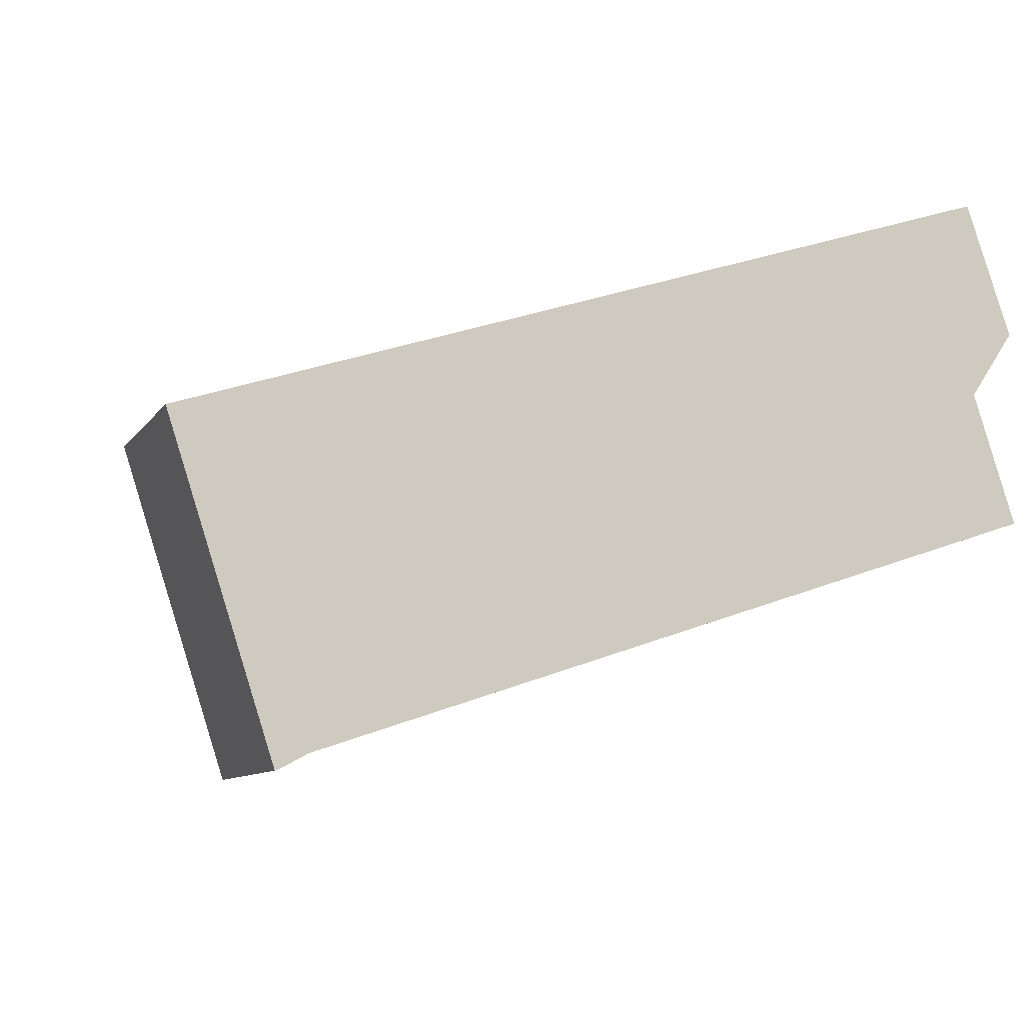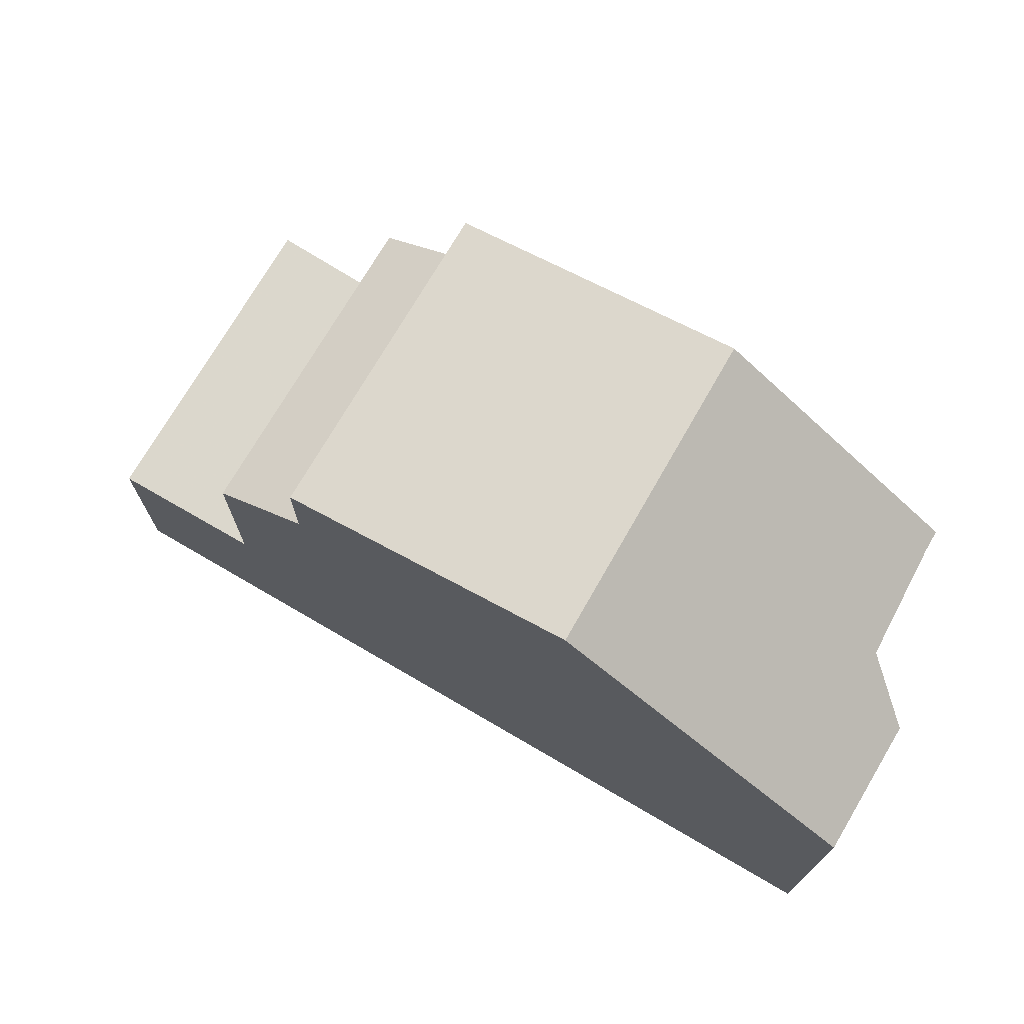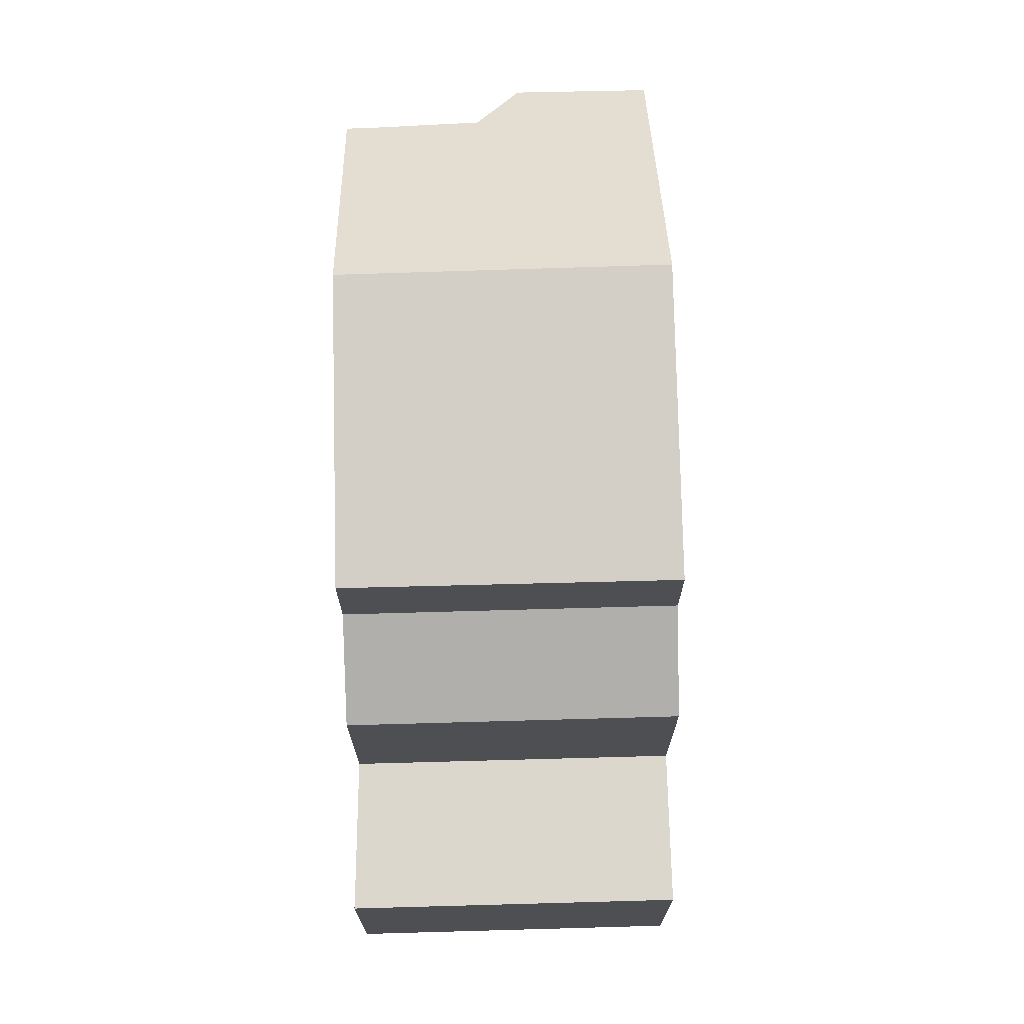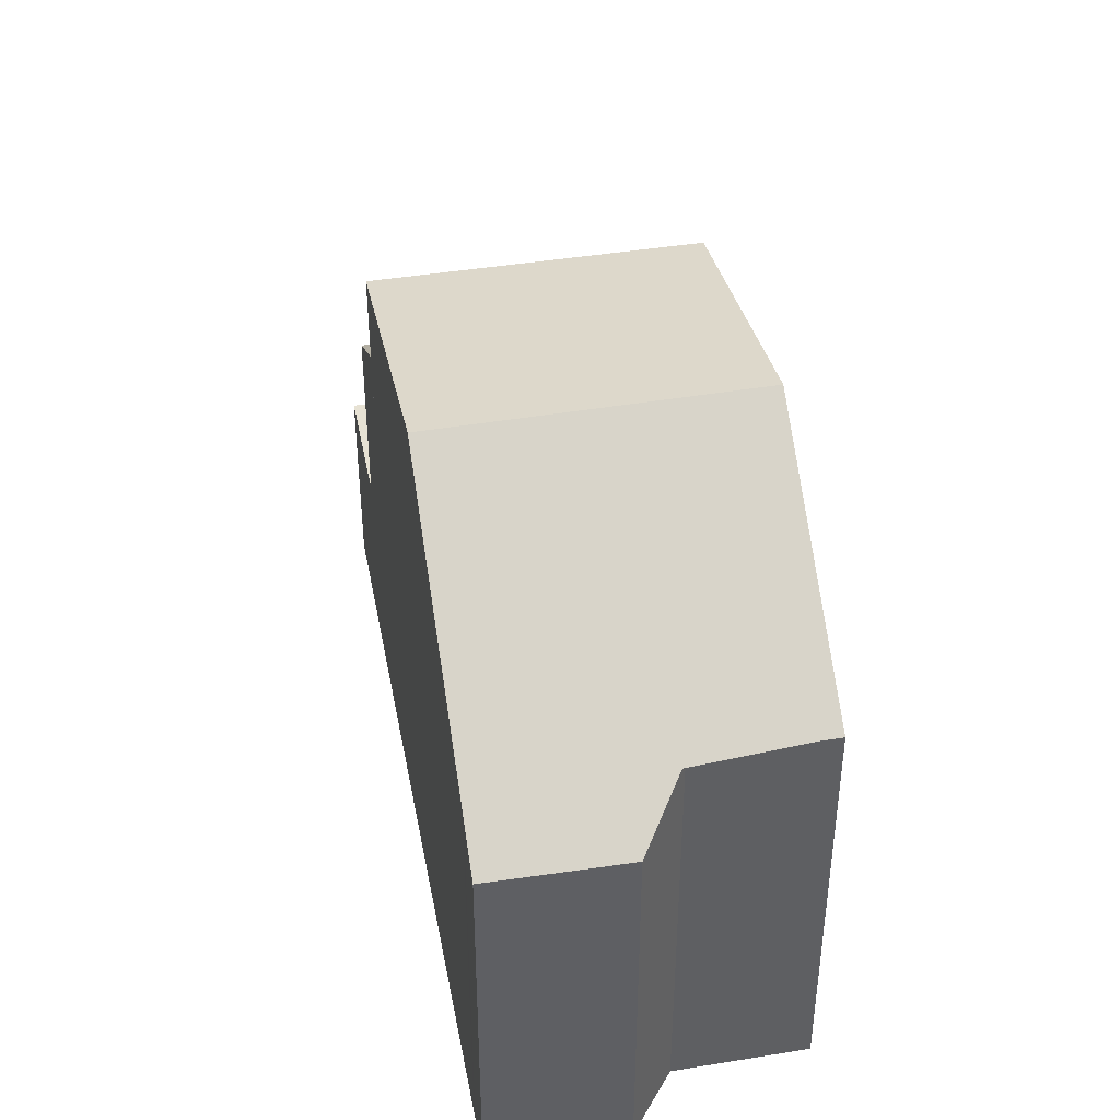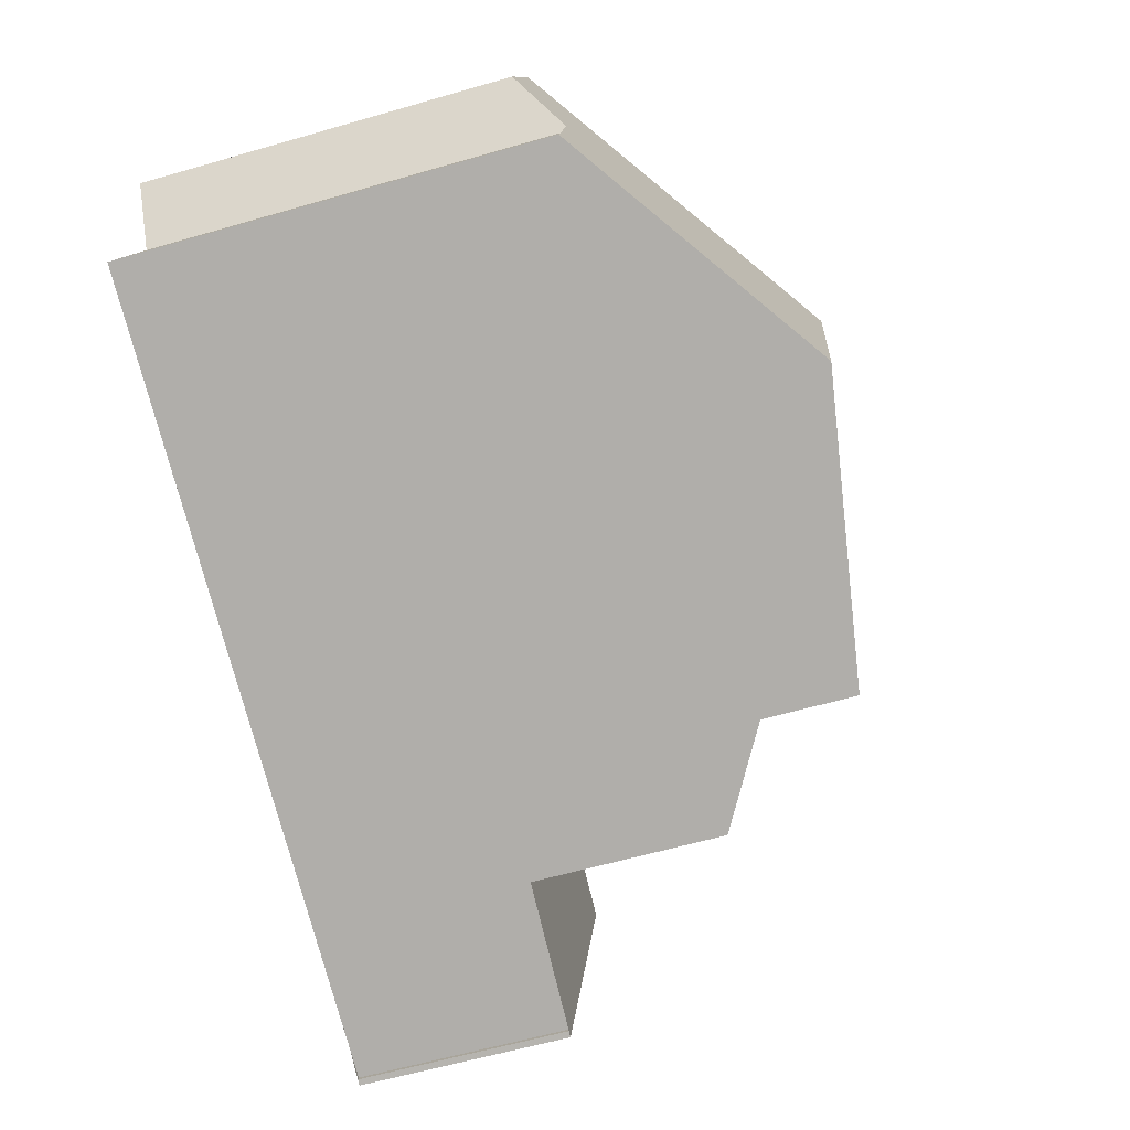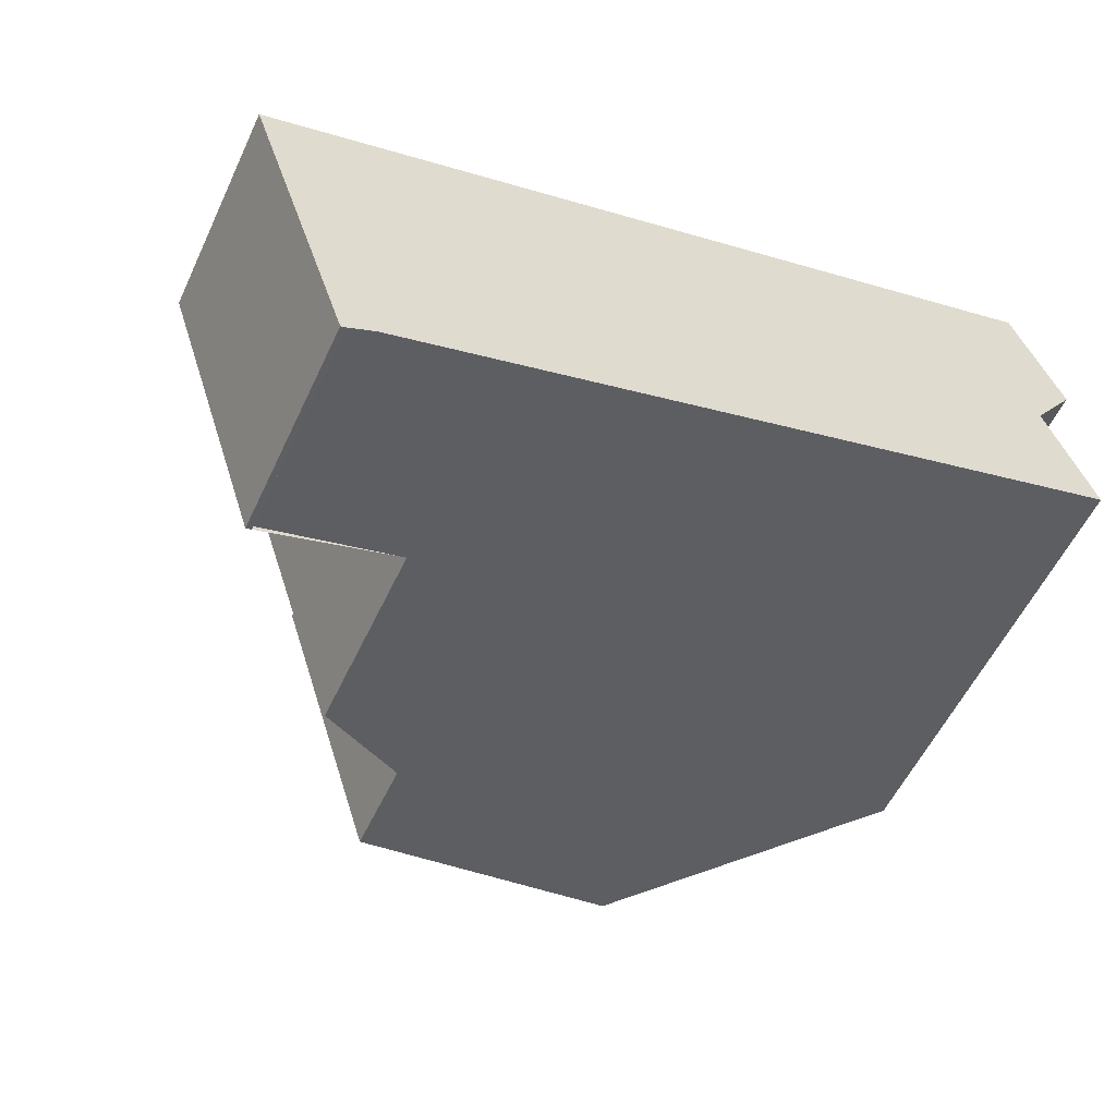
<metadata>
{"format":"obj","ext":"obj","renderer":"f3d","projection":"perspective","resolution":1024,"background":"white","views":[{"elev":-9.4,"azim":160.0,"up":"+Y"},{"elev":73.2,"azim":-167.8,"up":"+Z"},{"elev":71.8,"azim":70.3,"up":"+Z"},{"elev":41.3,"azim":-118.8,"up":"+Z"},{"elev":-61.0,"azim":-73.6,"up":"+Y"},{"elev":-56.7,"azim":154.9,"up":"+Y"}]}
</metadata>
<code>
v -805.6 -957.3 5.765
v -805 -955.6 5.754
v -805.6 -954.7 5.144
v -805 -952.8 5.153
v -793.7 -956.5 2.838
v -795.2 -960.9 2.855
v -795.2 -960.9 2.857
v -795.2 -960.8 2.856
v -802.3 -958.4 8.218
v -800.9 -954.2 8.182
v -801 -954.4 8.184
v -800.9 -954.2 8.182
v -802.3 -958.4 8.218
v -801 -954.4 8.184
v -798.4 -959.7 7.527
v -797 -955.5 7.483
v -795.1 -960.6 2.853
v -797 -959.9 2.903
v -797.1 -960.2 2.905
v -795.7 -955.9 2.888
v -797.1 -960.2 2.905
v -795.7 -955.9 2.888
v -801.3 -958.8 8.049
v -799.9 -954.5 7.989
v -798.4 -959.7 6.266
v -797 -955.5 6.265
v -797.1 -960.2 5.49
v -795.7 -955.9 5.489
v -795.8 -956.1 2.889
v -805.1 -953.1 5.151
v -799.9 -954.8 7.992
v -797.1 -955.7 7.486
v -795.8 -956.1 2.889
v -793.8 -956.8 2.838
v -797.1 -955.7 6.265
v -795.8 -956.1 5.489
v -804.5 -953.3 5.575
v -805.2 -955.3 5.579
v -804.4 -953 5.575
v -797.1 -955.7 7.486
v -798.4 -959.7 7.527
v -797.1 -955.7 6.265
v -798.4 -959.7 6.266
v -797 -955.5 7.483
v -797 -955.5 6.265
v -802.2 -958.2 8.216
v -798.3 -959.5 7.524
v -801.3 -958.5 8.045
v -798.3 -959.5 6.266
v -802.2 -958.2 8.216
v -797 -959.9 2.903
v -798.3 -959.5 7.524
v -798.3 -959.5 6.266
v -797 -959.9 5.49
v -805.5 -957.1 5.764
v -797 -959.9 5.49
v -797.1 -960.2 5.49
v -795.8 -956.1 5.489
v -795.7 -955.9 5.489
v -804.5 -953.3 5.626
v -805.1 -955.4 5.63
v -804.4 -953.1 5.625
v -795.1 -960.5 2.855
v -795.2 -960.9 2.856
v -793.9 -956.7 2.84
v -793.8 -956.5 2.839
v -805.5 -957.1 5.764
v -805.6 -957.3 5.765
v -805.6 -957.3 0
v -805.5 -957.1 0
v -805.1 -955.4 5.63
v -805 -955.6 5.754
v -805 -955.6 0
v -805.1 -955.4 0
v -805.1 -953.1 5.151
v -805.6 -954.7 5.144
v -805.6 -954.7 0
v -805.1 -953.1 0
v -804.4 -953 5.575
v -805 -952.8 5.153
v -805 -952.8 0
v -804.4 -953 0
v -793.8 -956.8 2.838
v -793.7 -956.5 2.838
v -793.7 -956.5 0
v -793.8 -956.8 0
v -795.2 -960.9 2.856
v -795.2 -960.9 2.855
v -795.2 -960.9 -4.441e-16
v -795.2 -960.9 0
v -795.2 -960.8 2.856
v -795.2 -960.9 2.857
v -795.2 -960.9 0
v -795.2 -960.8 4.441e-16
v -797.1 -960.2 2.905
v -795.2 -960.8 2.856
v -795.2 -960.8 4.441e-16
v -797.1 -960.2 -4.441e-16
v -805.6 -957.3 5.765
v -802.3 -958.4 8.218
v -802.3 -958.4 0
v -805.6 -957.3 0
v -799.9 -954.5 7.989
v -800.9 -954.2 8.182
v -800.9 -954.2 0
v -799.9 -954.5 0
v -795.2 -960.9 2.855
v -795.1 -960.6 2.853
v -795.1 -960.6 0
v -795.2 -960.9 -4.441e-16
v -793.8 -956.5 2.839
v -795.7 -955.9 2.888
v -795.7 -955.9 0
v -793.8 -956.5 0
v -802.3 -958.4 8.218
v -801.3 -958.8 8.049
v -801.3 -958.8 0
v -802.3 -958.4 0
v -797 -955.5 7.483
v -799.9 -954.5 7.989
v -799.9 -954.5 0
v -797 -955.5 0
v -805 -952.8 5.153
v -805.1 -953.1 5.151
v -805.1 -953.1 0
v -805 -952.8 0
v -795.1 -960.6 2.853
v -793.8 -956.8 2.838
v -793.8 -956.8 0
v -795.1 -960.6 0
v -805.6 -954.7 5.144
v -805.2 -955.3 5.579
v -805.2 -955.3 0
v -805.6 -954.7 0
v -804.4 -953.1 5.625
v -804.4 -953 5.575
v -804.4 -953 0
v -804.4 -953.1 0
v -801.3 -958.8 8.049
v -798.4 -959.7 7.527
v -798.4 -959.7 8.882e-16
v -801.3 -958.8 0
v -795.7 -955.9 5.489
v -797 -955.5 6.265
v -797 -955.5 -8.882e-16
v -795.7 -955.9 0
v -805 -955.6 5.754
v -805.5 -957.1 5.764
v -805.5 -957.1 0
v -805 -955.6 0
v -798.4 -959.7 6.266
v -797.1 -960.2 5.49
v -797.1 -960.2 0
v -798.4 -959.7 0
v -805.2 -955.3 5.579
v -805.1 -955.4 5.63
v -805.1 -955.4 0
v -805.2 -955.3 0
v -800.9 -954.2 8.182
v -804.4 -953.1 5.625
v -804.4 -953.1 0
v -800.9 -954.2 0
v -795.2 -960.9 2.857
v -795.2 -960.9 2.856
v -795.2 -960.9 0
v -795.2 -960.9 0
v -793.7 -956.5 2.838
v -793.8 -956.5 2.839
v -793.8 -956.5 0
v -793.7 -956.5 0
v -805.6 -957.3 0
v -805 -955.6 0
v -805.6 -954.7 0
v -805 -952.8 0
v -793.7 -956.5 0
v -795.2 -960.9 0
v -795.2 -960.9 0
v -795.2 -960.8 0
f 38 3 30 37
f 48 31 40 47
f 64 7 8 19 18 63
f 63 18 33 65
f 36 28 22 29
f 50 14 31 48
f 32 16 26 35
f 37 30 4 39
f 40 31 24 44
f 65 33 20 66
f 51 21 27 54
f 14 12 24 31
f 53 25 15 52
f 61 38 37 60
f 60 37 39 62
f 56 49 42 58
f 58 42 45 59
f 47 41 23 48
f 48 23 13 50
f 54 36 29 51
f 52 32 35 53
f 46 9 1 55
f 57 43 49 56
f 60 11 46 55 2 61
f 62 10 11 60
f 63 17 6 64
f 65 34 17 63
f 66 5 34 65
f 68 69 70 67
f 72 73 74 71
f 76 77 78 75
f 80 81 82 79
f 84 85 86 83
f 88 89 90 87
f 92 93 94 91
f 96 97 98 95
f 100 101 102 99
f 104 105 106 103
f 108 109 110 107
f 112 113 114 111
f 116 117 118 115
f 120 121 122 119
f 124 125 126 123
f 128 129 130 127
f 132 133 134 131
f 136 137 138 135
f 140 141 142 139
f 144 145 146 143
f 148 149 150 147
f 152 153 154 151
f 156 157 158 155
f 160 161 162 159
f 164 165 166 163
f 168 169 170 167
f 172 173 174 175 176 177 178 171

</code>
